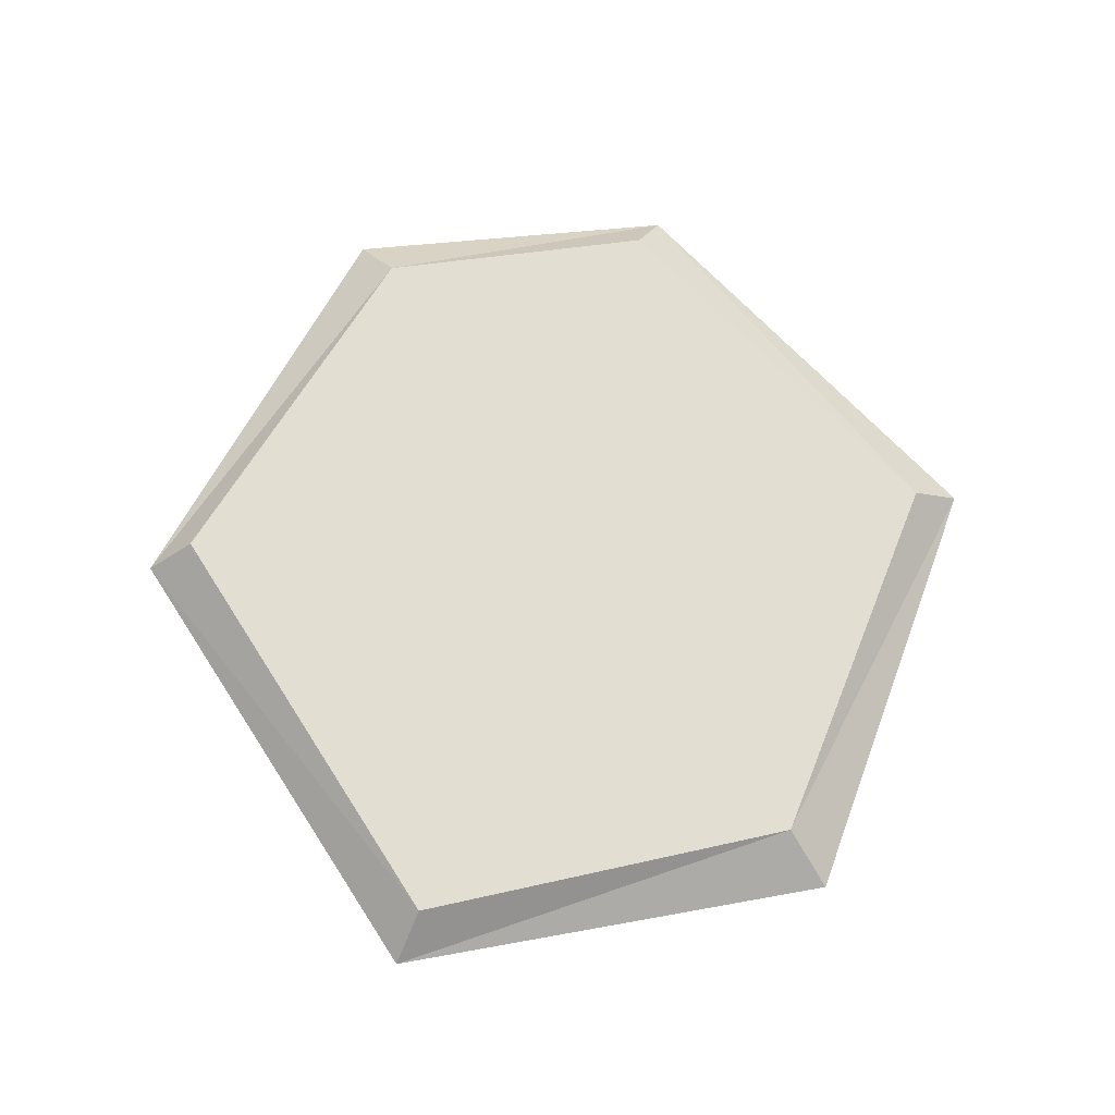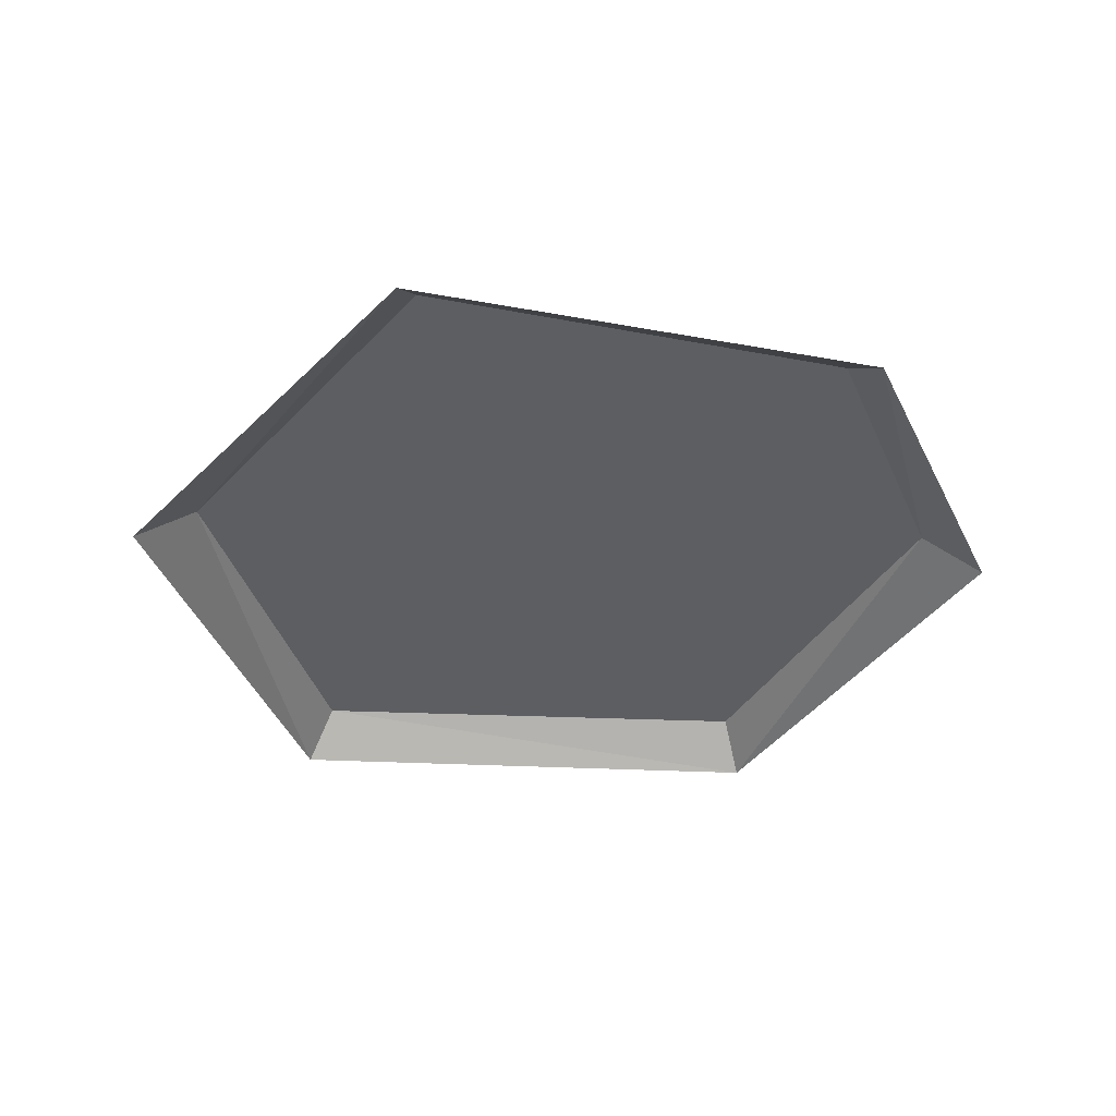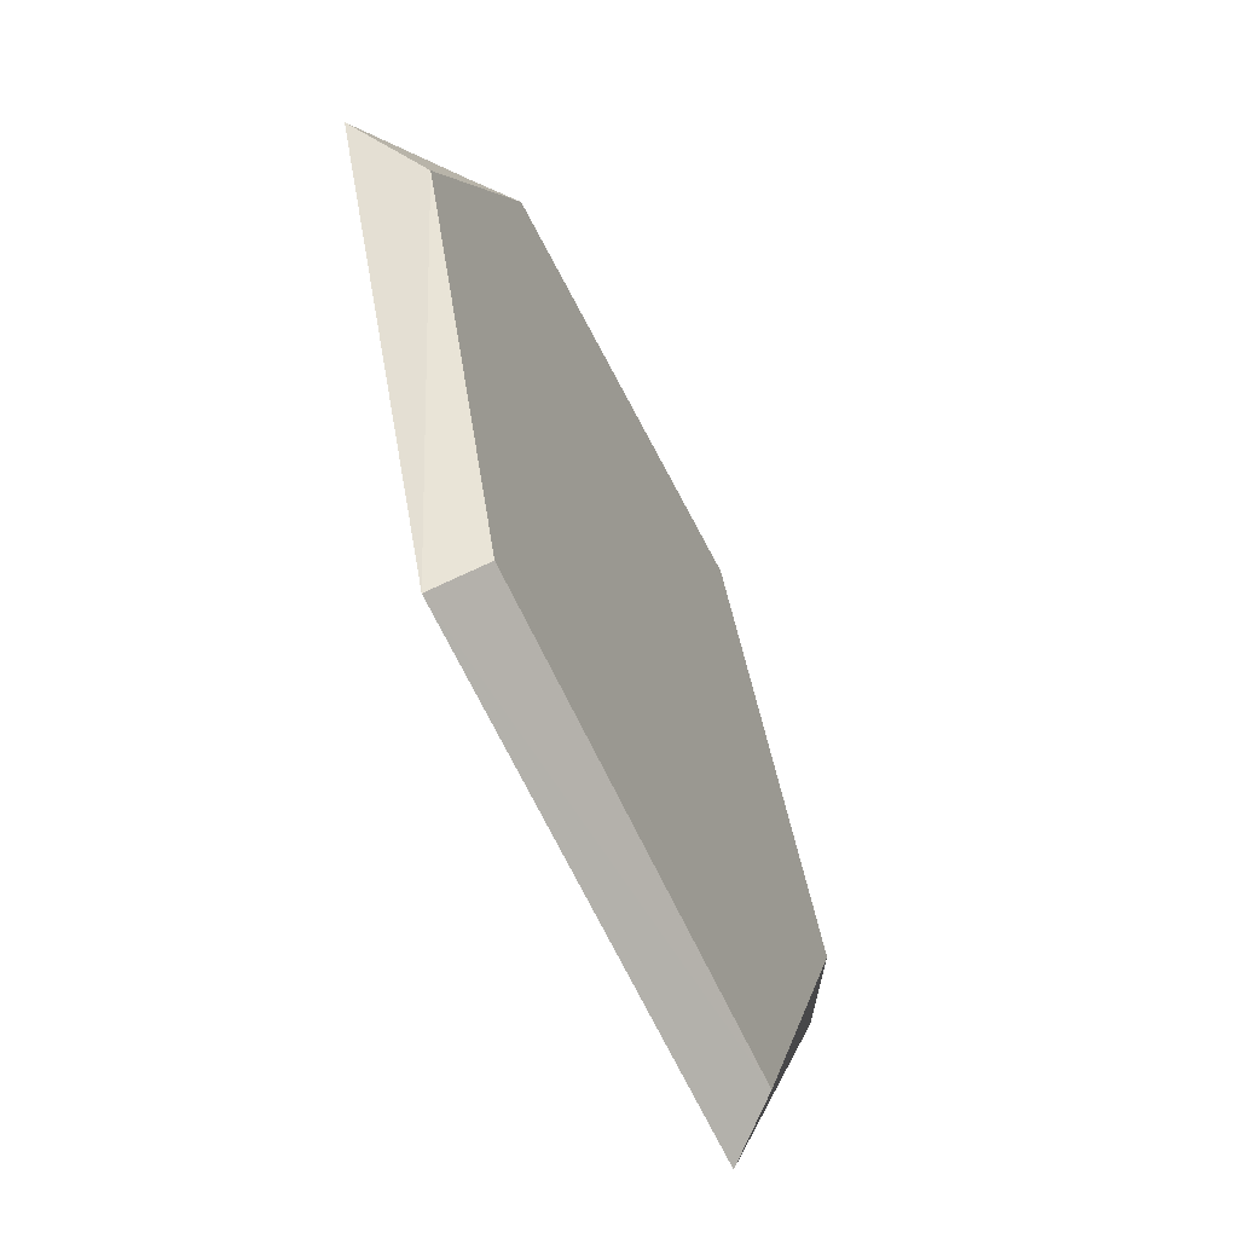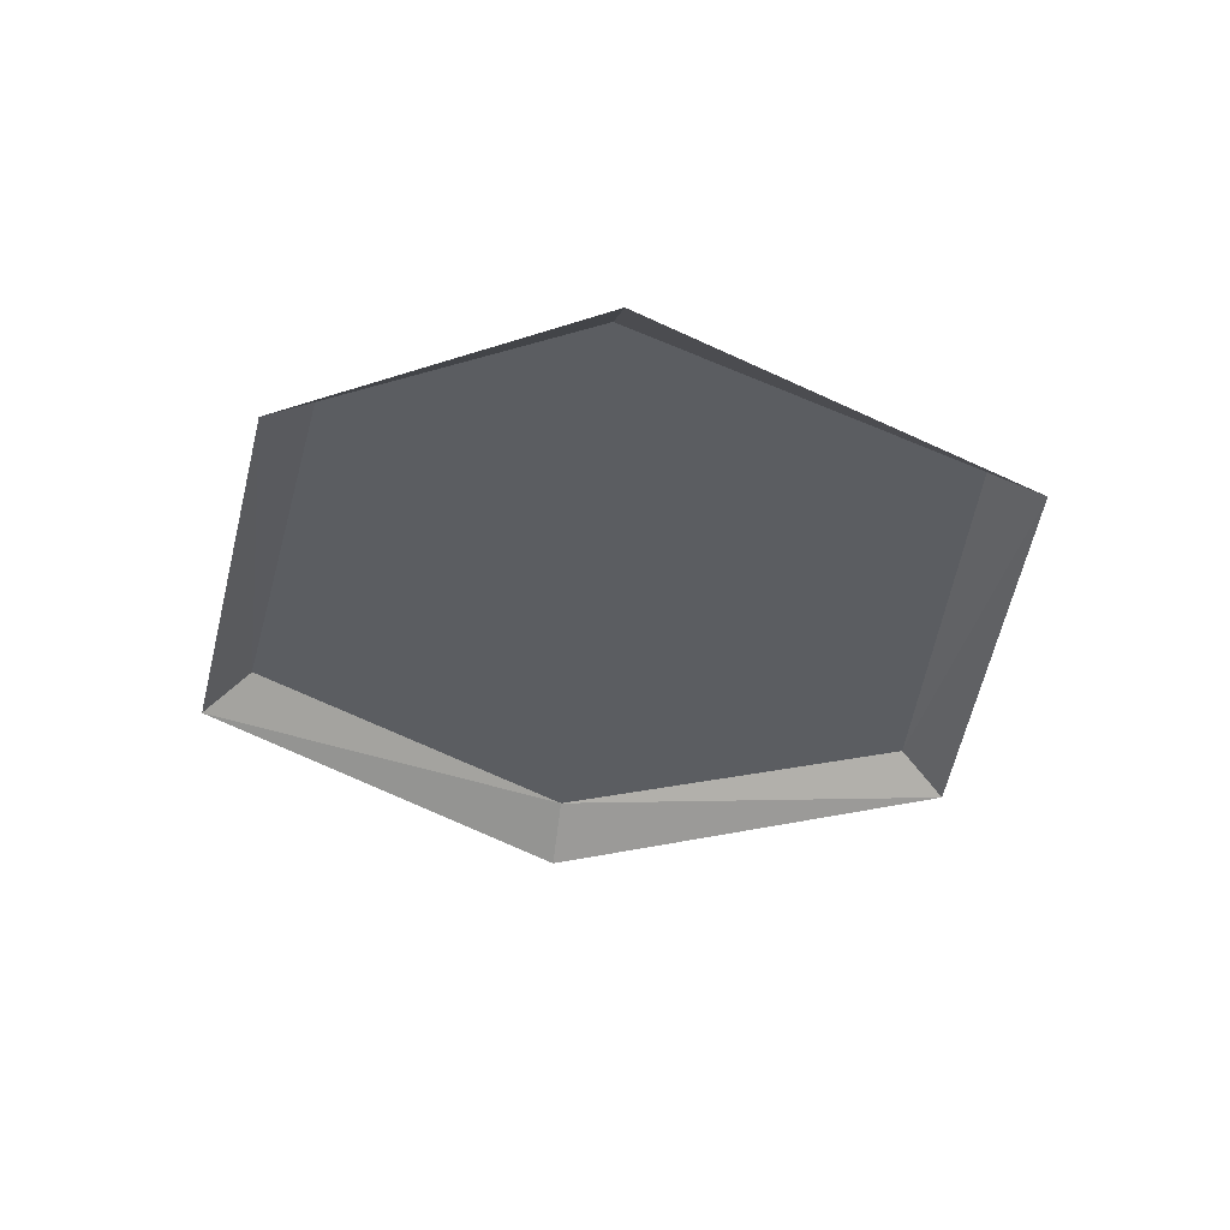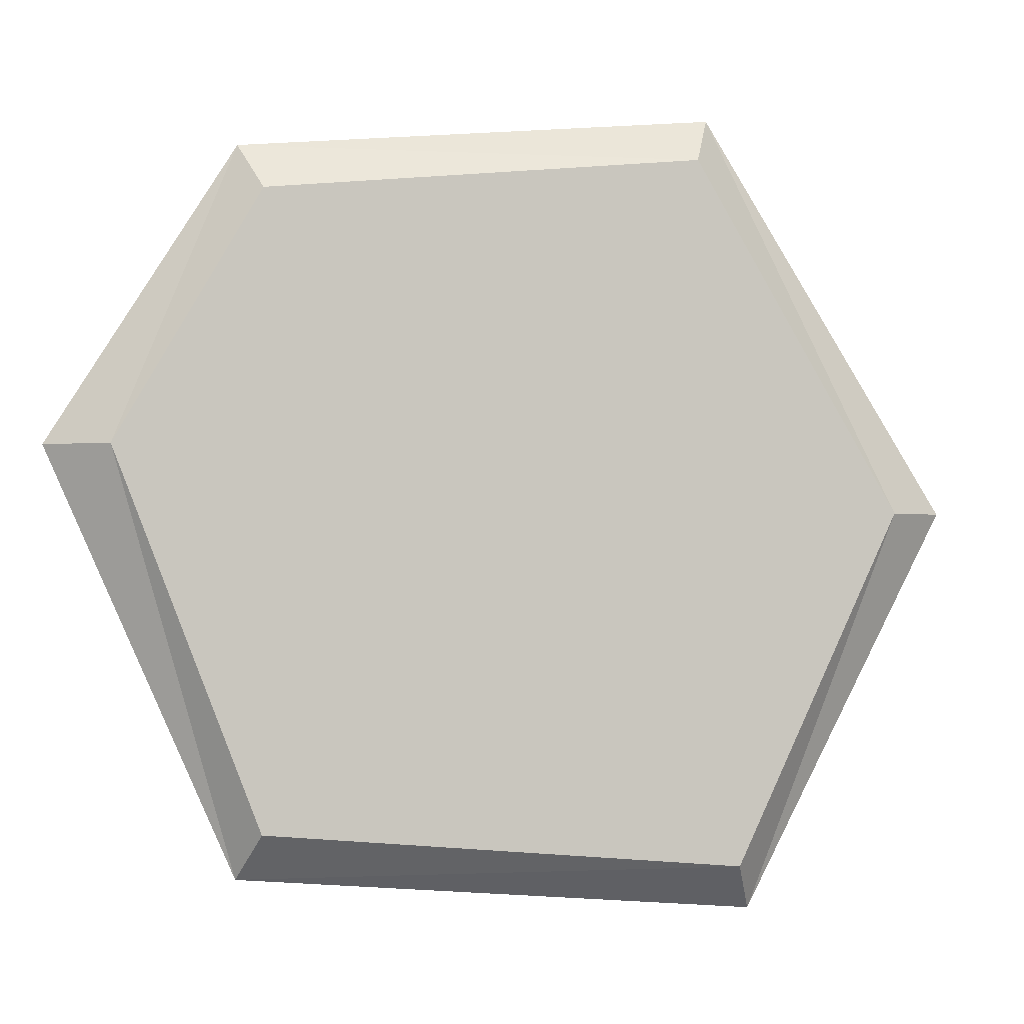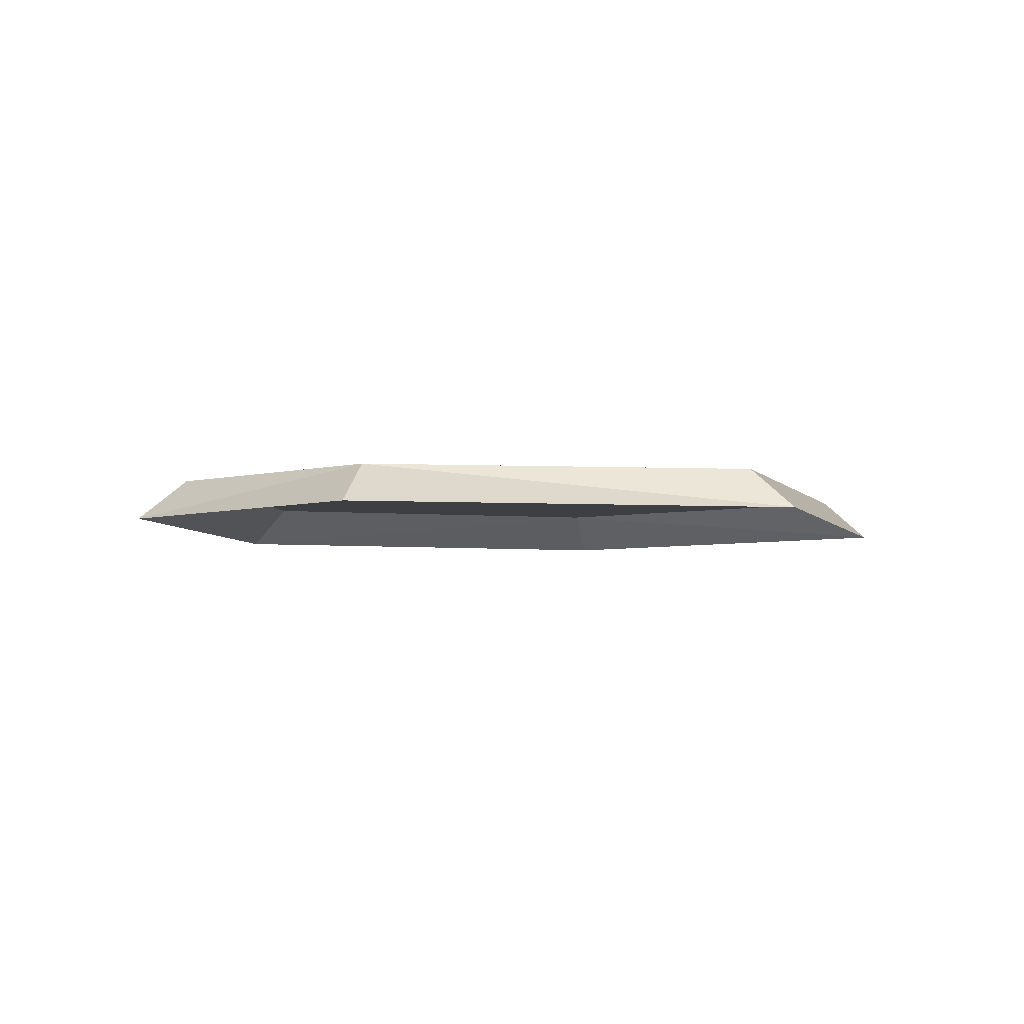
<metadata>
{"format":"obj","ext":"obj","renderer":"f3d","projection":"perspective","resolution":1024,"background":"white","views":[{"elev":67.6,"azim":-127.6,"up":"+Y"},{"elev":-39.2,"azim":-7.8,"up":"+Y"},{"elev":-58.8,"azim":114.7,"up":"+Z"},{"elev":-36.2,"azim":81.1,"up":"+Y"},{"elev":-1.4,"azim":167.7,"up":"+Z"},{"elev":-4.3,"azim":103.1,"up":"+Y"}]}
</metadata>
<code>
o target1
v -0.09868 -0 0.1902
v -0.1872 0.02 0
v -0.217 -0 -0
v -0.08862 0.02 0.1678
v -0.1086 0.02 -0.1678
v 0.1182 0.02 -0.1479
v 0.1182 0.02 0.1479
v 0.1283 -0 0.1702
v 0.1868 0.02 0.03
v 0.1283 0 -0.1702
v -0.1187 0 -0.1902
v 0.2166 -0 0.03
f 1 2 3
f 4 2 1
f 4 5 2
f 5 4 6
f 6 4 7
f 8 7 4
f 9 7 8
f 6 7 9
f 10 6 9
f 10 5 6
f 10 11 5
f 5 11 2
f 11 3 2
f 12 10 9
f 12 9 8
f 8 4 1

</code>
